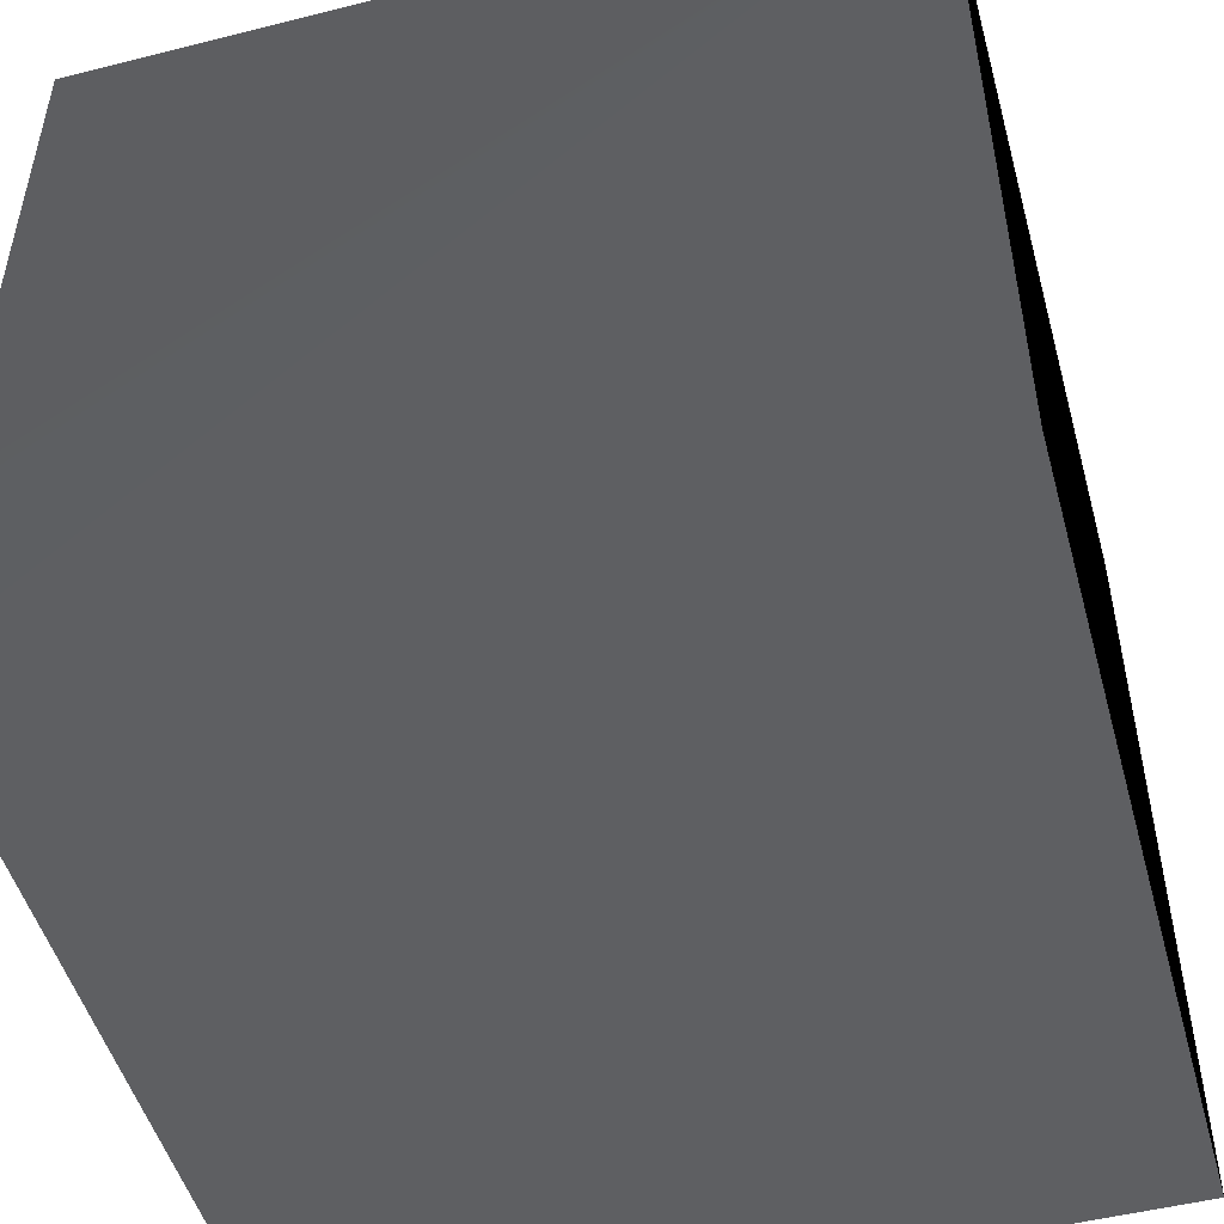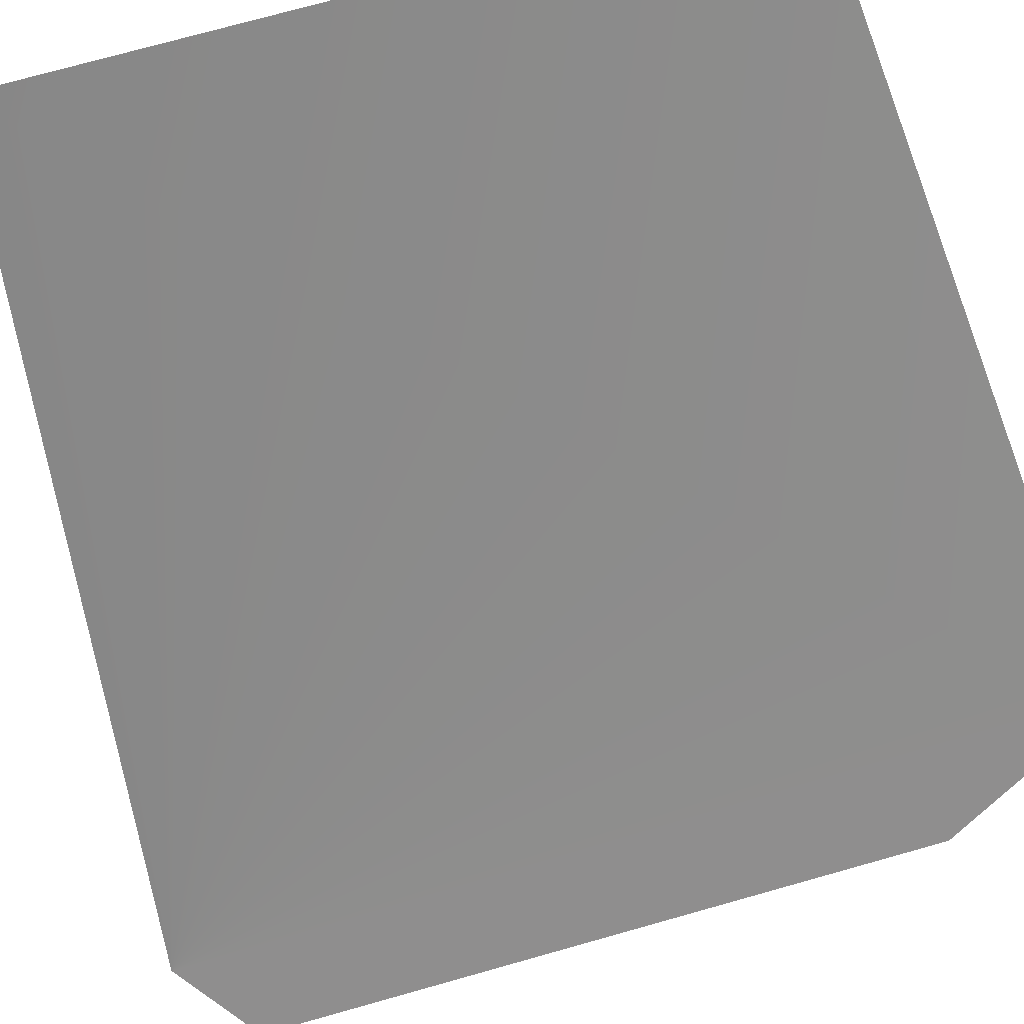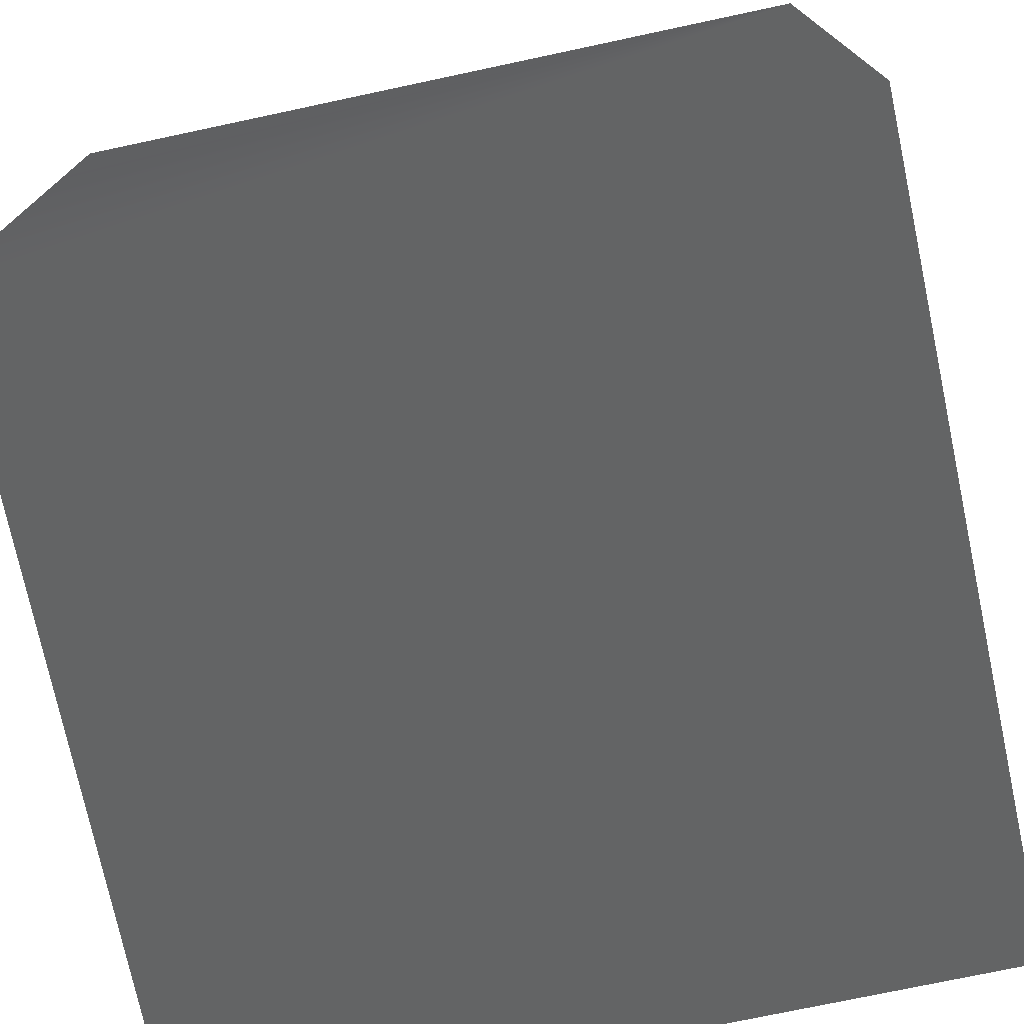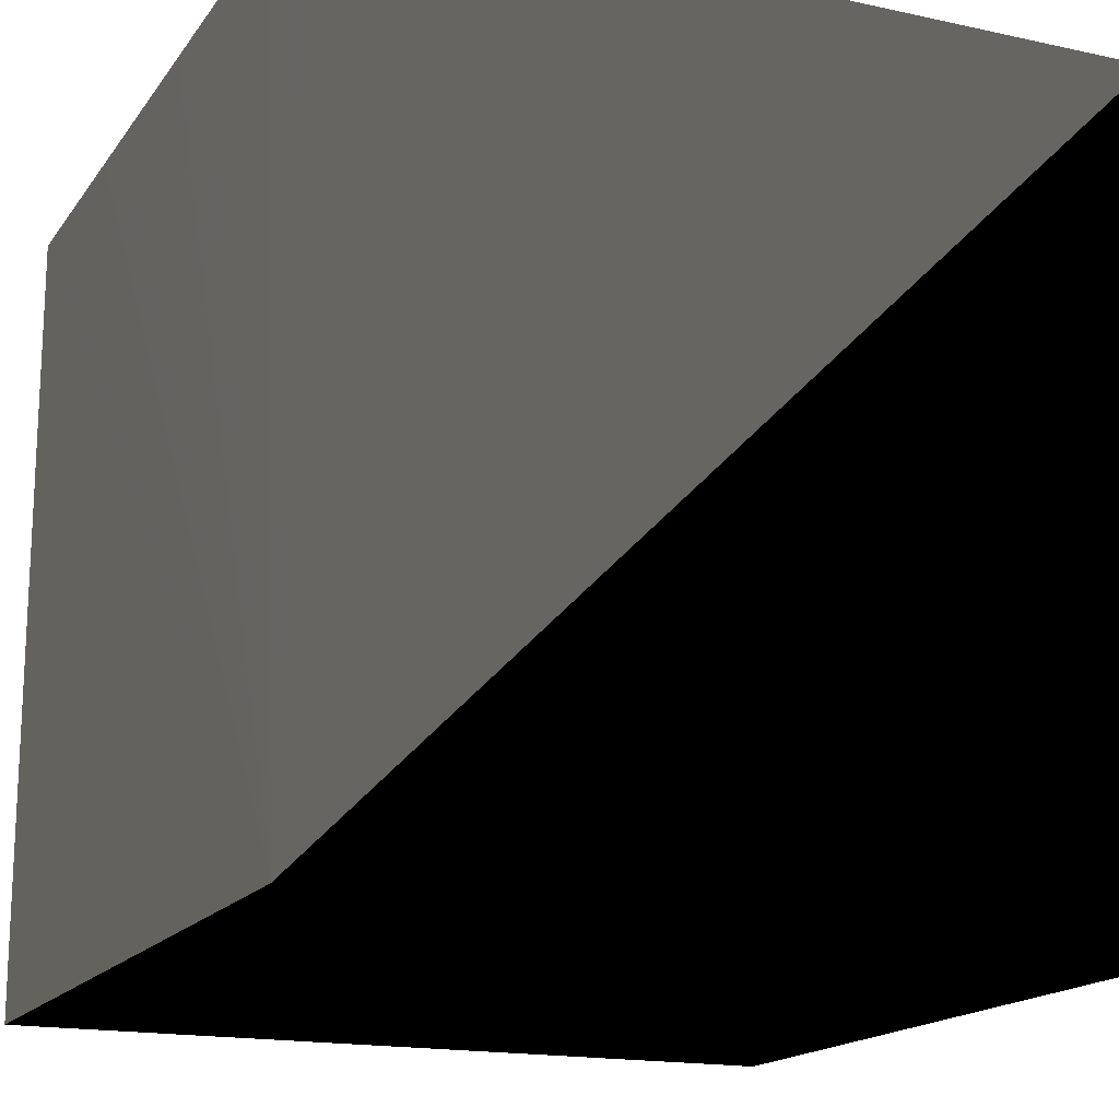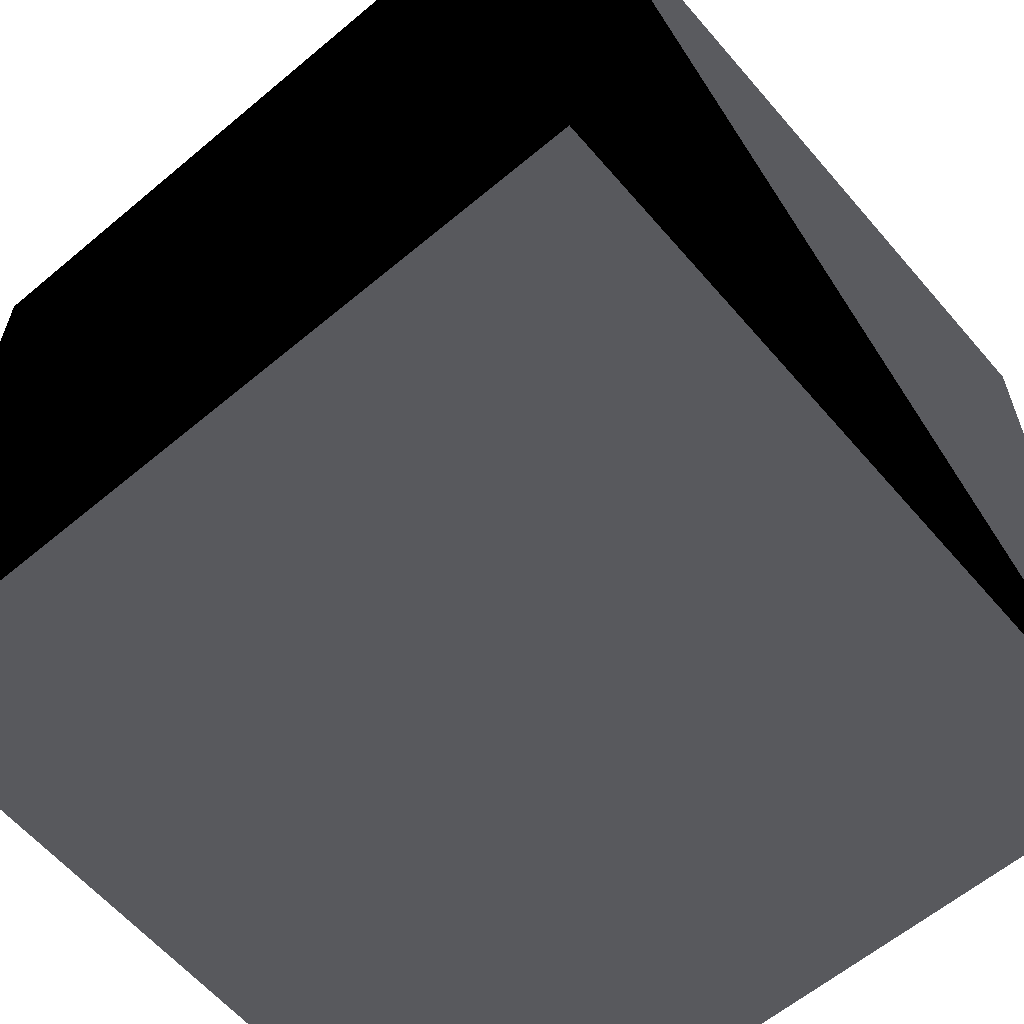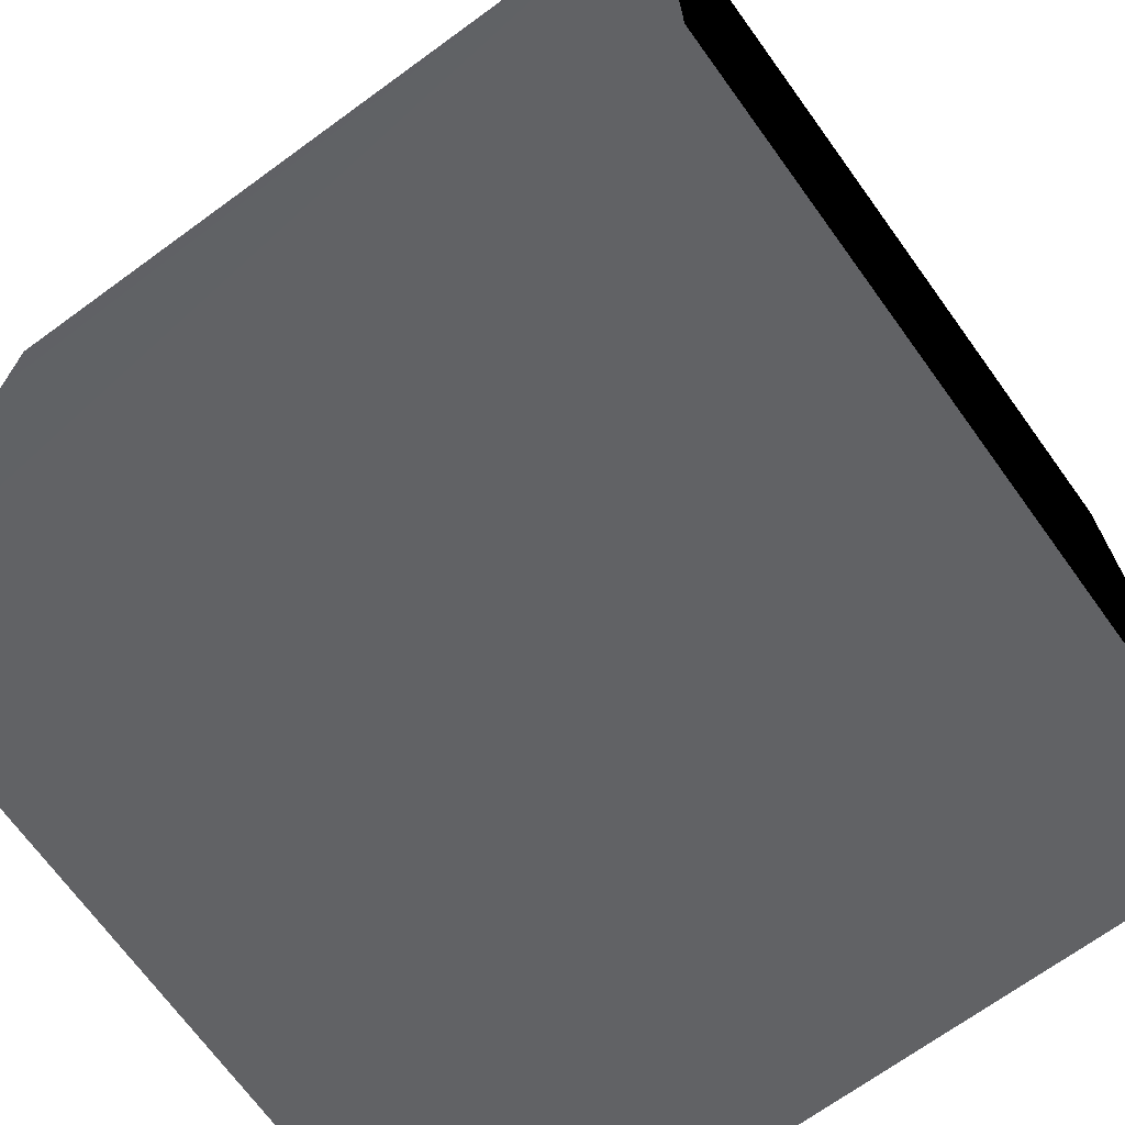
<metadata>
{"format":"obj","ext":"obj","renderer":"f3d","projection":"perspective","resolution":1024,"background":"white","views":[{"elev":-49.9,"azim":105.5,"up":"+Y"},{"elev":75.2,"azim":-15.6,"up":"+Z"},{"elev":-74.7,"azim":102.0,"up":"+Y"},{"elev":-16.9,"azim":-113.8,"up":"+Z"},{"elev":-61.0,"azim":-139.5,"up":"+Y"},{"elev":-70.2,"azim":126.0,"up":"+Y"}]}
</metadata>
<code>
v -50 50 50
v 50 50 50
v 50 -50 50
v -50 -50 50
v -50 50 -50
v -50 -50 -50
v 50 -50 -50
v 50 50 -50
f 1 2 3
f 1 3 4
f 5 6 7
f 5 7 8
f 3 7 6
f 3 6 4
f 5 8 2
f 5 2 1
f 5 1 4
f 5 4 6
f 8 7 3
f 8 3 2

</code>
